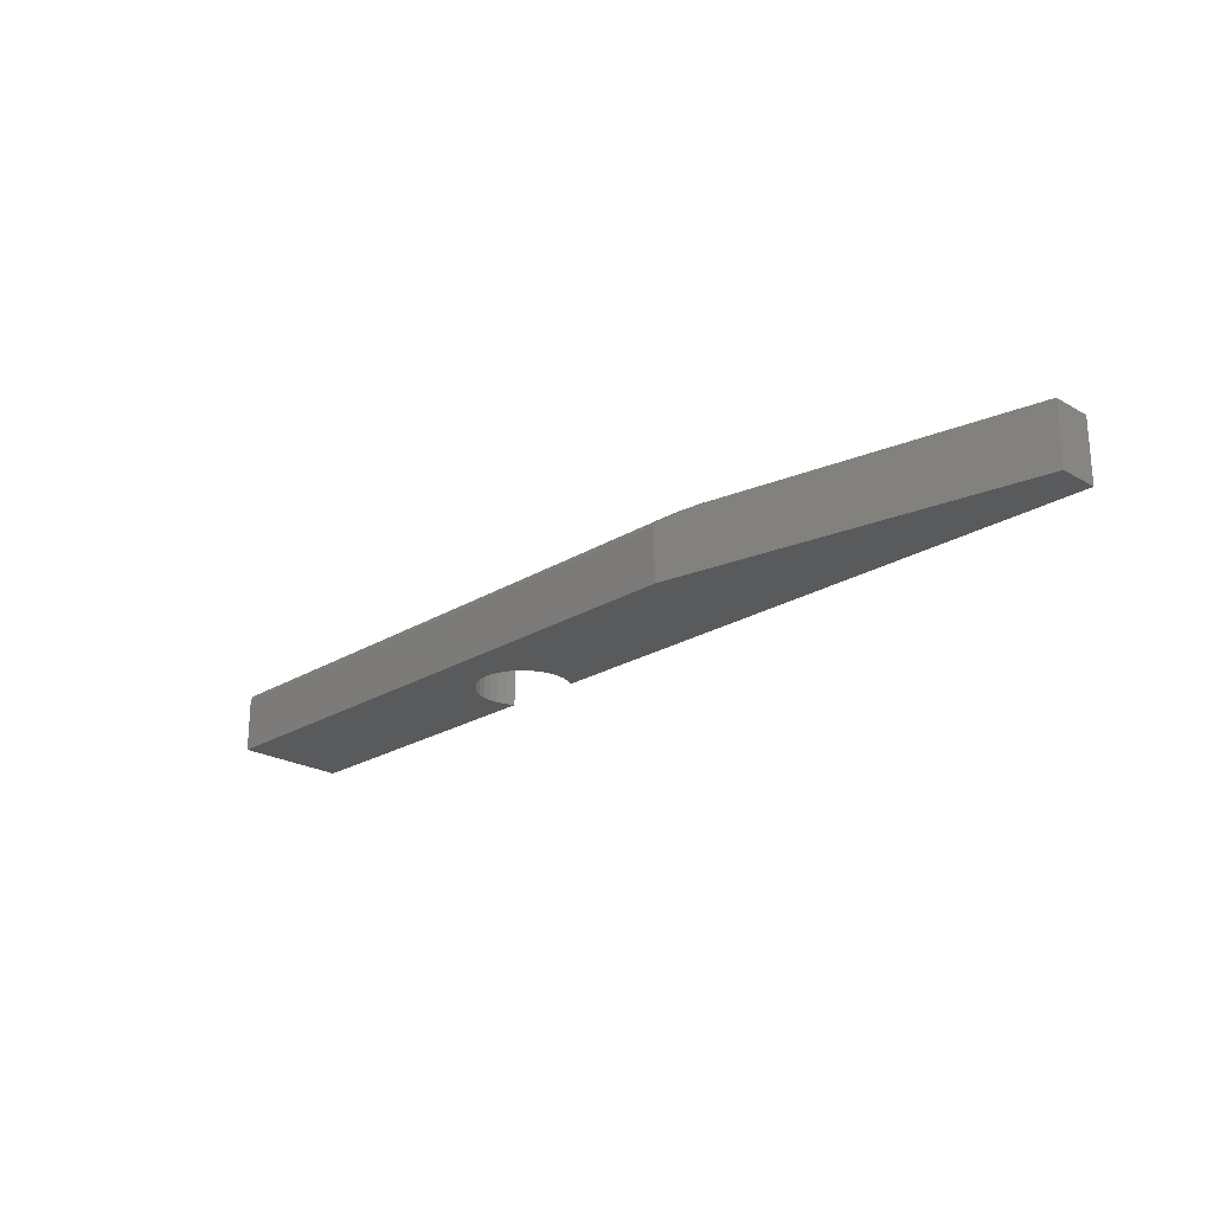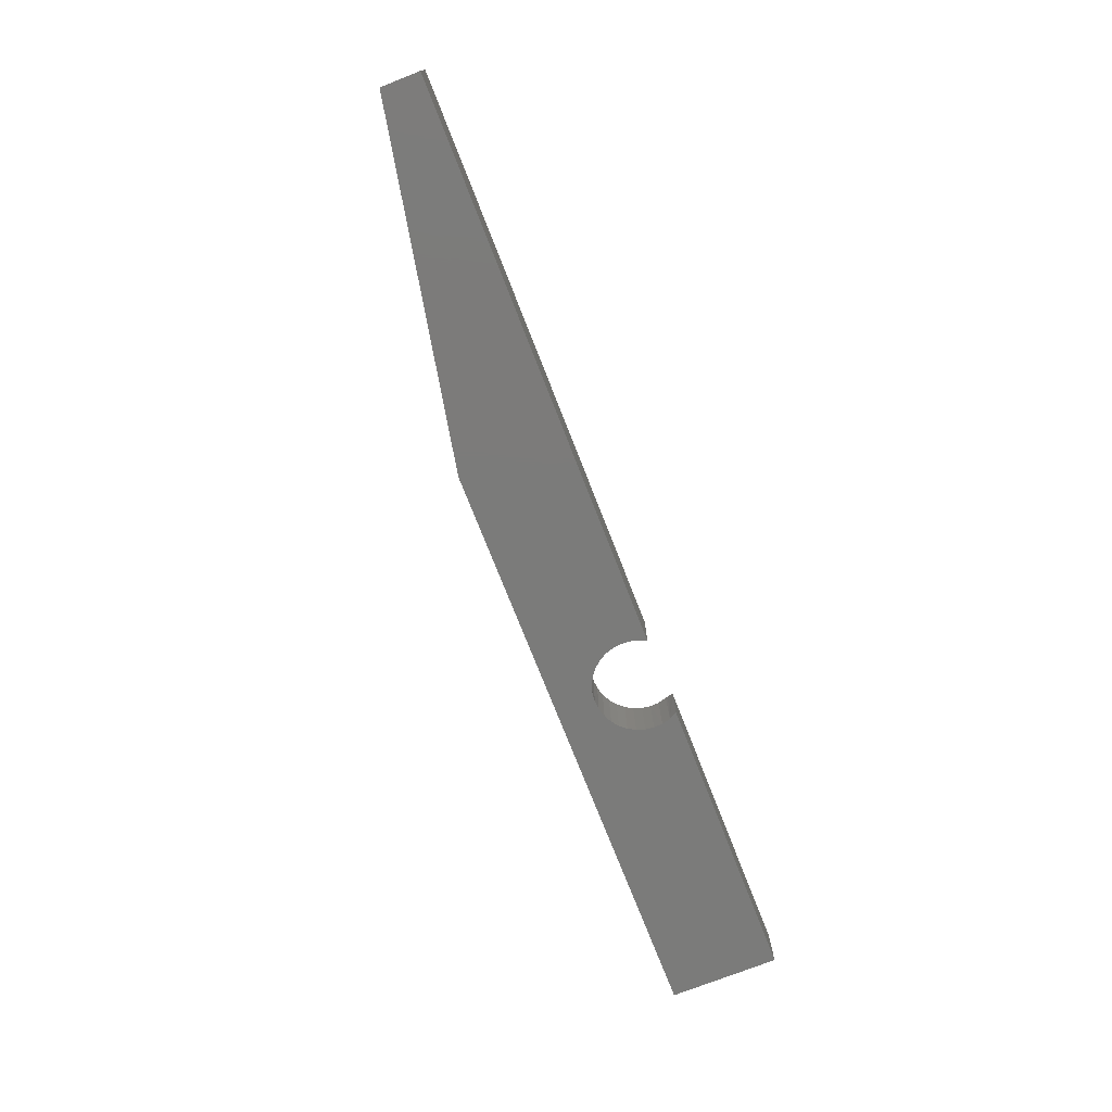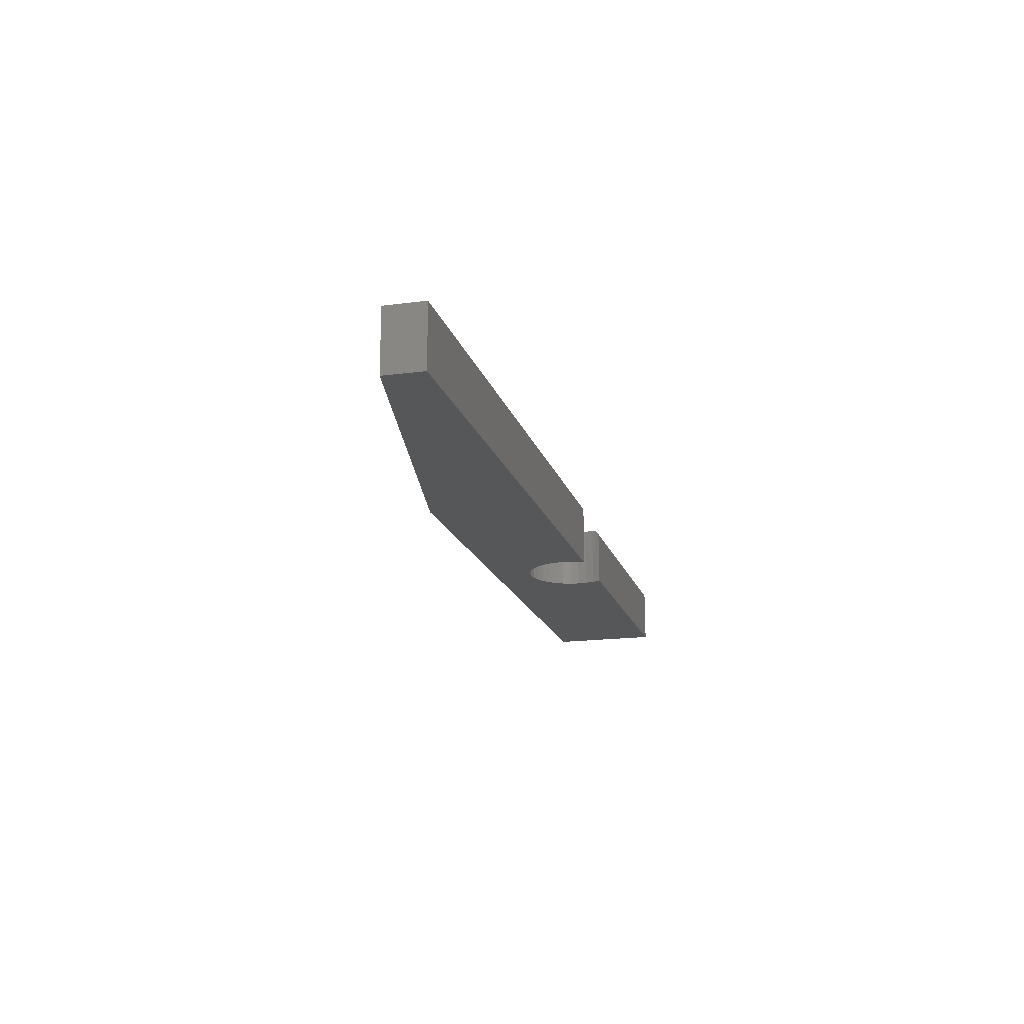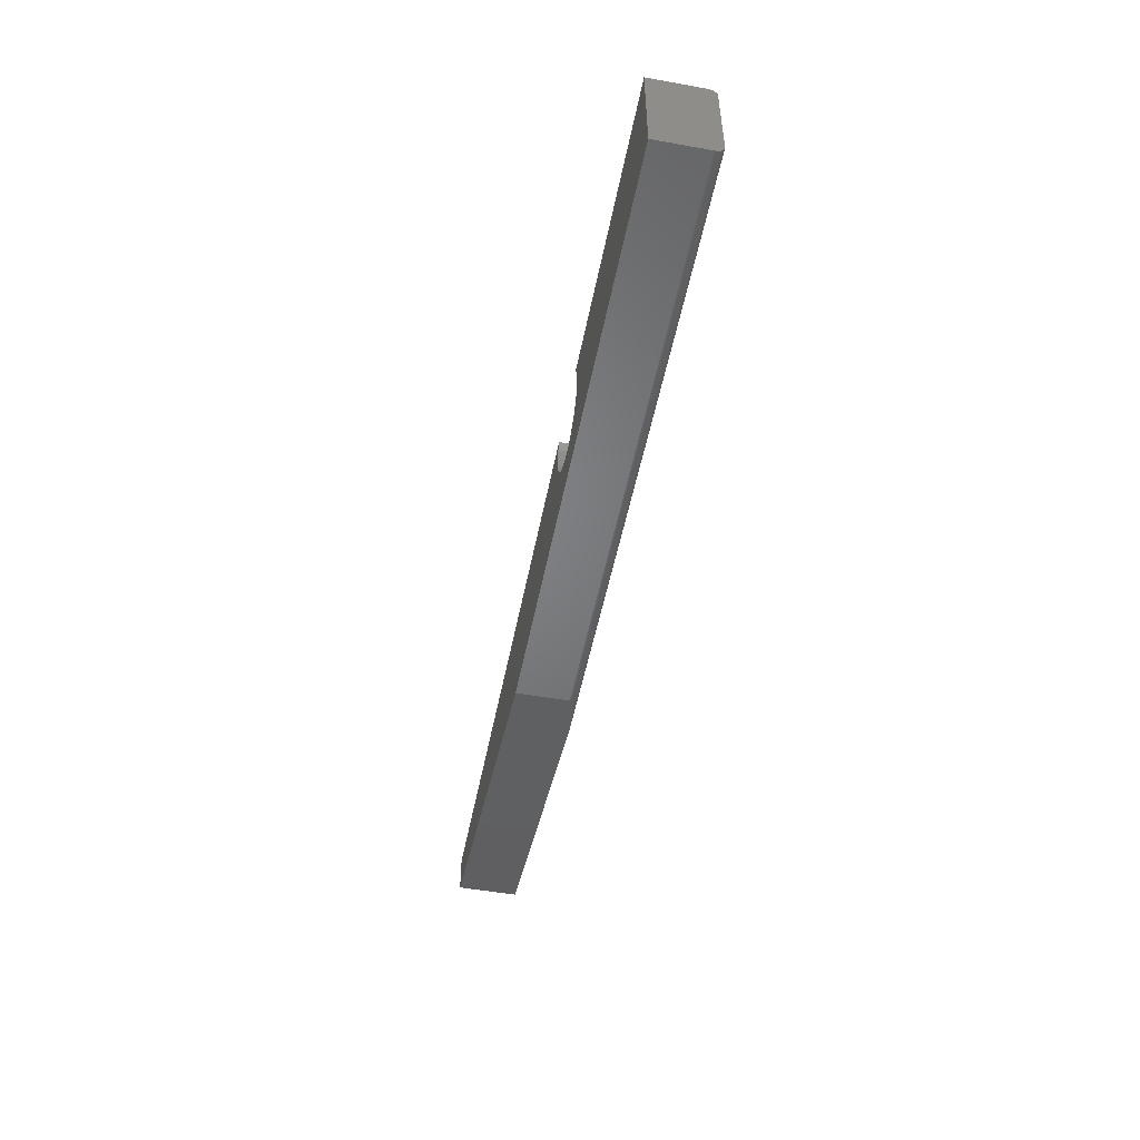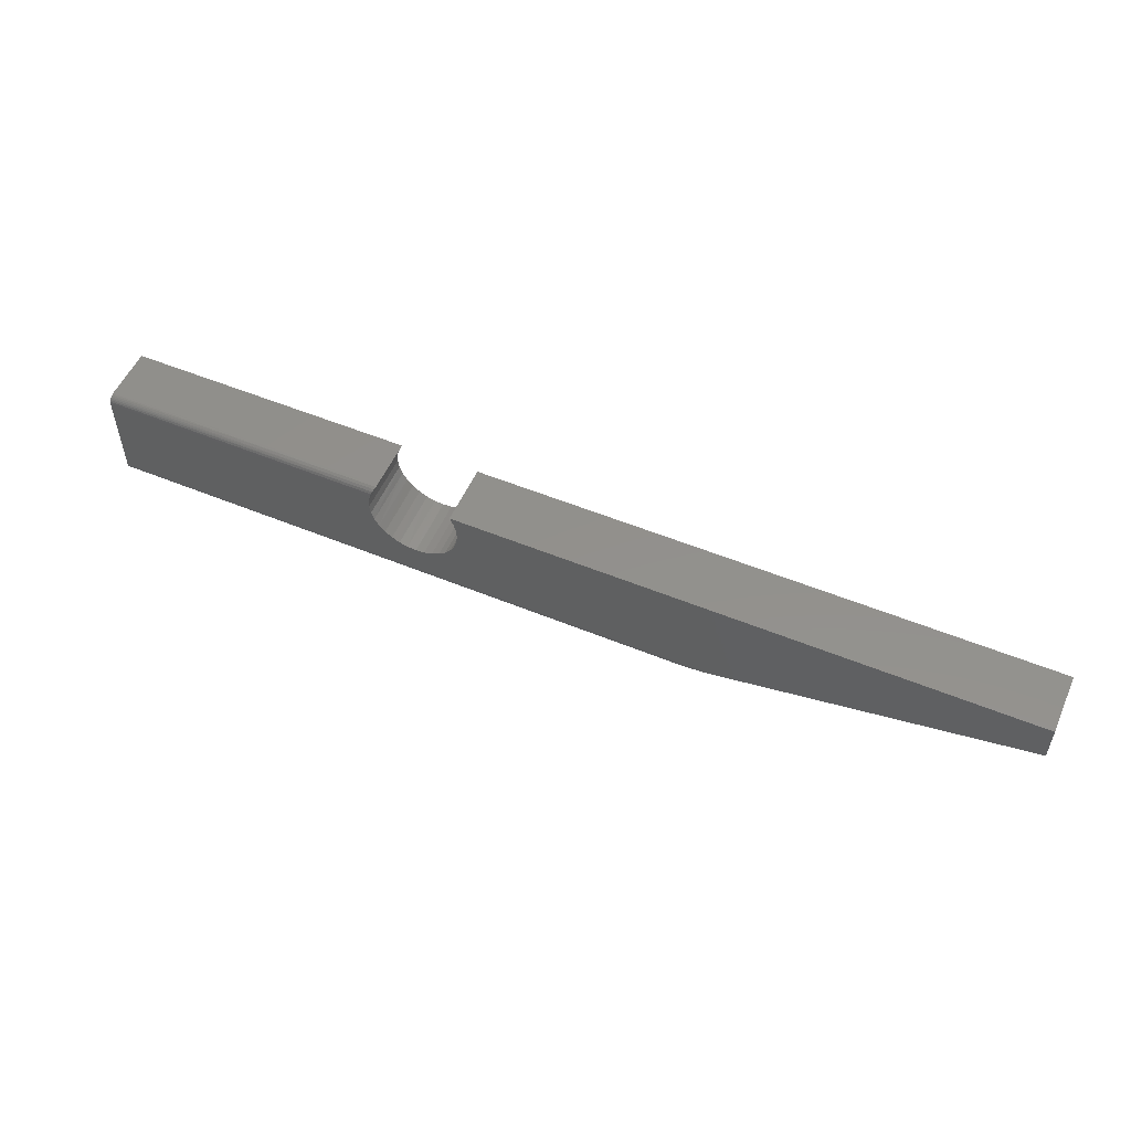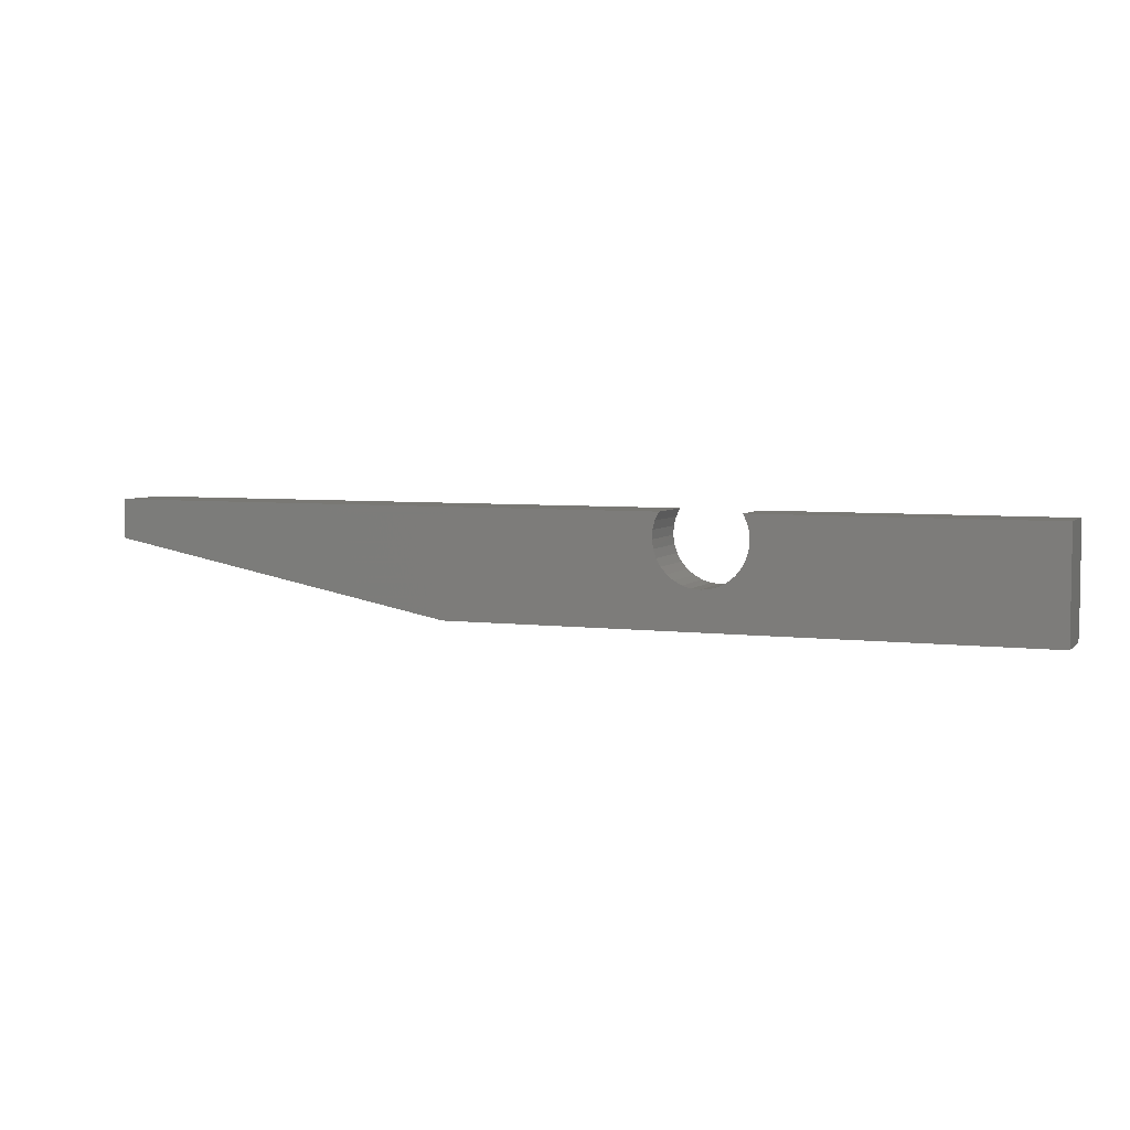
<metadata>
{"format":"stl","ext":"stl","renderer":"f3d","projection":"perspective","resolution":1024,"background":"white","views":[{"elev":-23.2,"azim":-134.1,"up":"+Y"},{"elev":-74.4,"azim":-68.6,"up":"+Y"},{"elev":-17.5,"azim":-75.2,"up":"+Y"},{"elev":-51.1,"azim":79.0,"up":"+Z"},{"elev":53.6,"azim":-156.3,"up":"+Z"},{"elev":5.0,"azim":21.8,"up":"+Z"}]}
</metadata>
<code>
# stl→obj: 82 verts, 160 faces
v -0.2407 5.778e-17 -0.0809
v -0.2397 5.746e-17 -0.08874
v -0.75 0 -0.09375
v -0.2372 5.731e-17 -0.09624
v -0.75 1.972e-18 -0.05822
v -0.2349 5.969e-17 -0.05822
v -0.2383 5.891e-17 -0.06536
v -0.2402 5.827e-17 -0.07301
v 0.09375 9.066e-17 -0.1481
v -0.4704 2.802e-17 -0.1481
v -0.1997 6.011e-17 -0.1209
v -0.1918 6.102e-17 -0.1202
v -0.1842 6.199e-17 -0.1181
v -0.1772 6.297e-17 -0.1145
v -0.1709 6.393e-17 -0.1097
v -0.1657 6.484e-17 -0.1037
v -0.1617 6.566e-17 -0.09689
v -0.1591 6.636e-17 -0.08943
v 0.09375 9.521e-17 -0.06604
v -0.158 6.693e-17 -0.08162
v -0.1583 6.733e-17 -0.07372
v -0.1602 6.755e-17 -0.06604
v -0.2334 5.736e-17 -0.1031
v -0.2283 5.759e-17 -0.1092
v -0.2221 5.8e-17 -0.1141
v -0.2151 5.857e-17 -0.1178
v -0.2076 5.928e-17 -0.1201
v 0.09375 -0.003472 -0.1546
v 0.09375 -0.05469 -0.1559
v 0.09375 -0.007812 -0.1559
v 0.09375 -0.006288 -0.1558
v 0.09375 -0.004823 -0.1553
v 0.09375 -0.0001501 -0.06451
v 0.09375 -0.0005947 -0.06305
v 0.09375 -0.001317 -0.0617
v 0.09375 -0.002288 -0.06051
v 0.09375 -0.003472 -0.05954
v 0.09375 -0.004823 -0.05882
v 0.09375 -0.006288 -0.05837
v 0.09375 -0.007812 -0.05822
v 0.09375 -0.05469 -0.05822
v 0.09375 -0.002288 -0.1536
v 0.09375 -0.001317 -0.1524
v 0.09375 -0.0005947 -0.1511
v 0.09375 -0.0001501 -0.1496
v -0.1604 -0.05469 -0.06539
v -0.1638 -0.05469 -0.05822
v -0.1638 -0.007812 -0.05822
v -0.1636 -0.005463 -0.05859
v -0.163 -0.003247 -0.0597
v -0.1621 -0.001496 -0.06144
v -0.1611 -0.0003815 -0.06362
v -0.1914 -0.05469 -0.1202
v -0.1838 -0.05469 -0.1179
v -0.1768 -0.05469 -0.1143
v -0.1706 -0.05469 -0.1093
v -0.1654 -0.05469 -0.1033
v -0.1615 -0.05469 -0.09639
v -0.159 -0.05469 -0.08886
v -0.1579 -0.05469 -0.081
v -0.1584 -0.05469 -0.07307
v -0.1993 -0.05469 -0.1209
v -0.2072 -0.05469 -0.1202
v -0.2149 -0.05469 -0.1179
v -0.2219 -0.05469 -0.1143
v -0.2281 -0.05469 -0.1093
v -0.2333 -0.05469 -0.1033
v -0.2372 -0.05469 -0.09639
v -0.2397 -0.05469 -0.08886
v -0.2407 -0.05469 -0.081
v -0.2403 -0.05469 -0.07307
v -0.2383 -0.05469 -0.06539
v -0.2349 -0.05469 -0.05822
v -0.4303 -0.05469 -0.1559
v -0.4303 -0.007812 -0.1559
v -0.4342 -0.004437 -0.1552
v -0.4308 -0.0065 -0.1558
v -0.4321 -0.005448 -0.1556
v -0.75 -0.05469 -0.09375
v -0.4493 -0.001173 -0.1522
v -0.4406 -0.002591 -0.1539
v -0.75 -0.05469 -0.05822
f 1 2 3
f 2 4 3
f 5 6 7
f 5 7 8
f 5 8 1
f 5 1 3
f 9 10 11
f 9 11 12
f 9 12 13
f 9 13 14
f 9 14 15
f 9 15 16
f 9 16 17
f 9 17 18
f 19 9 18
f 19 18 20
f 19 20 21
f 19 21 22
f 10 3 4
f 10 4 23
f 10 23 24
f 10 24 25
f 10 25 26
f 10 26 27
f 10 27 11
f 28 29 30
f 28 30 31
f 28 31 32
f 33 34 35
f 33 35 36
f 33 36 37
f 33 37 38
f 33 38 39
f 33 39 40
f 41 29 28
f 41 28 42
f 41 42 43
f 41 43 44
f 41 44 45
f 41 45 9
f 41 9 19
f 41 19 33
f 41 33 40
f 46 47 48
f 46 48 49
f 46 49 50
f 46 50 51
f 46 51 52
f 46 52 22
f 11 53 12
f 12 53 54
f 12 54 13
f 13 54 55
f 13 55 14
f 14 55 56
f 14 56 15
f 15 56 57
f 15 57 16
f 16 57 58
f 16 58 17
f 17 58 59
f 17 59 18
f 18 59 60
f 18 60 20
f 20 60 61
f 20 61 21
f 21 61 46
f 21 46 22
f 53 11 62
f 62 11 27
f 62 27 63
f 63 27 26
f 63 26 64
f 64 26 25
f 64 25 65
f 65 25 24
f 65 24 66
f 66 24 23
f 66 23 67
f 67 23 4
f 67 4 68
f 68 4 2
f 68 2 69
f 69 2 1
f 69 1 70
f 70 1 8
f 70 8 71
f 71 8 7
f 71 7 72
f 72 7 6
f 72 6 73
f 41 40 47
f 47 40 48
f 19 52 33
f 19 22 52
f 36 35 51
f 51 50 36
f 36 50 37
f 37 50 49
f 37 49 38
f 51 35 52
f 52 35 34
f 52 34 33
f 48 40 49
f 49 40 39
f 49 39 38
f 74 75 29
f 29 75 30
f 75 76 77
f 76 78 77
f 74 79 3
f 74 3 10
f 74 10 80
f 74 80 81
f 74 81 76
f 74 76 75
f 30 77 31
f 30 75 77
f 80 44 43
f 80 43 42
f 80 42 81
f 81 42 28
f 81 28 76
f 76 28 32
f 32 78 76
f 32 31 77
f 32 77 78
f 10 9 45
f 10 45 44
f 10 44 80
f 79 69 70
f 79 68 69
f 82 79 70
f 82 70 71
f 82 71 72
f 82 72 73
f 29 59 58
f 29 58 57
f 29 57 56
f 29 56 55
f 29 55 54
f 29 54 53
f 29 53 62
f 29 62 74
f 41 47 46
f 41 46 61
f 41 61 60
f 41 60 59
f 41 59 29
f 74 62 63
f 74 63 64
f 74 64 65
f 74 65 66
f 74 66 67
f 74 67 68
f 74 68 79
f 5 3 82
f 82 3 79
f 73 6 82
f 82 6 5

</code>
